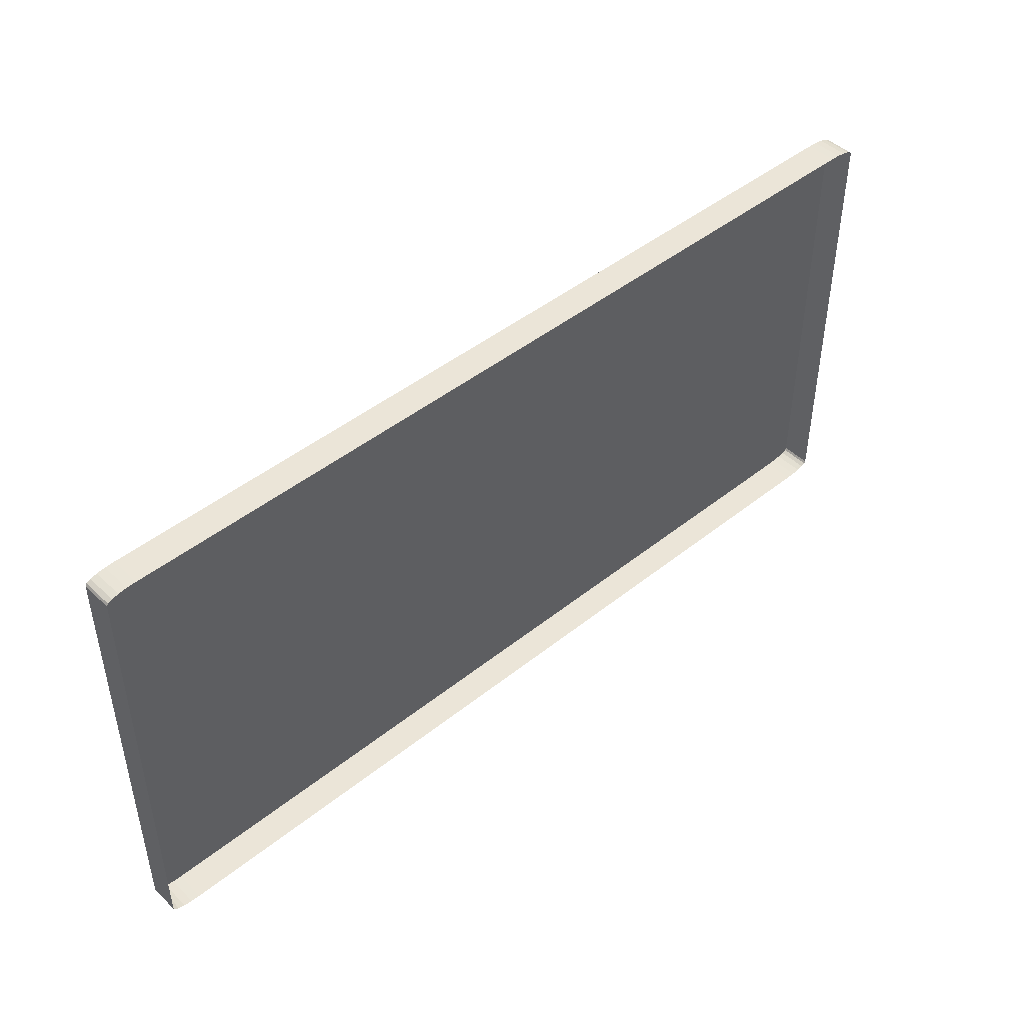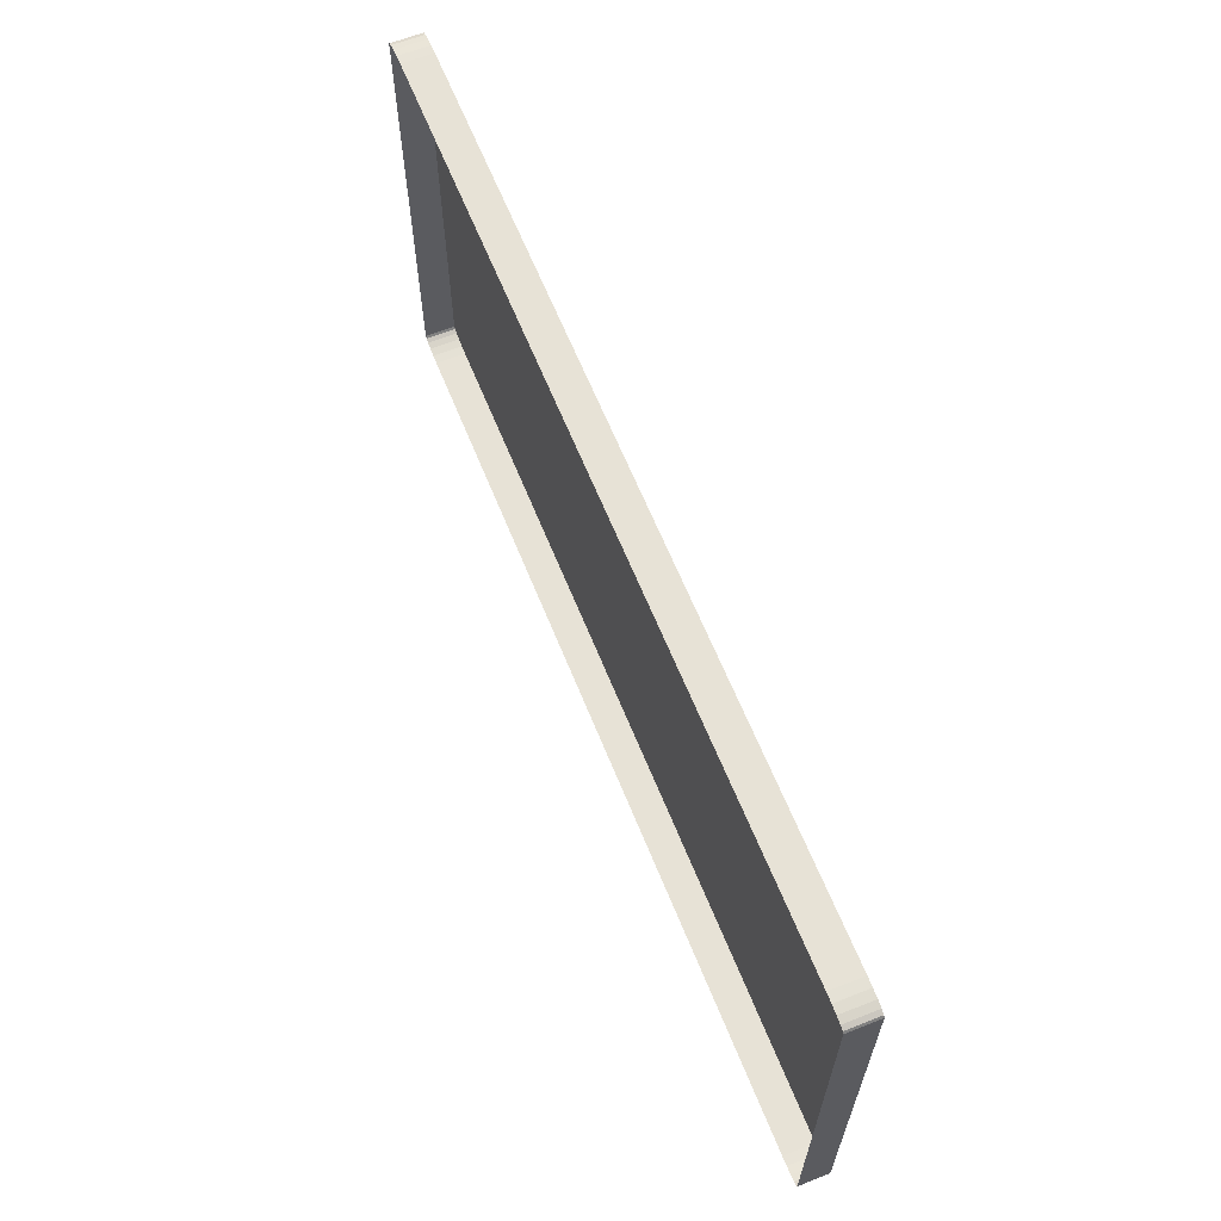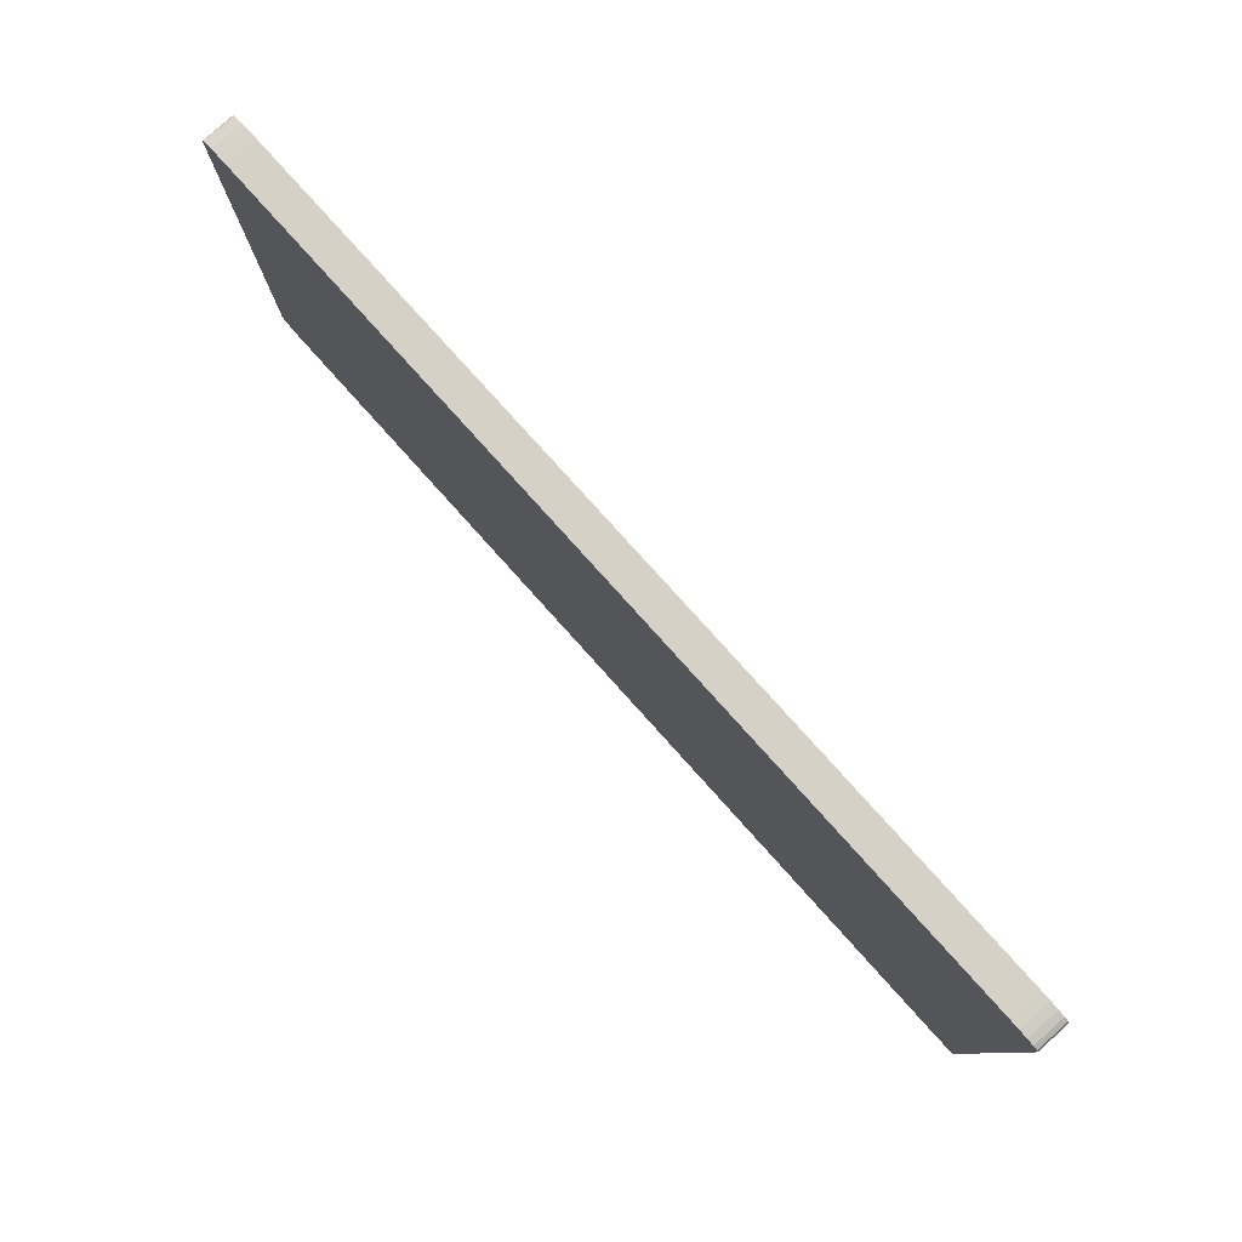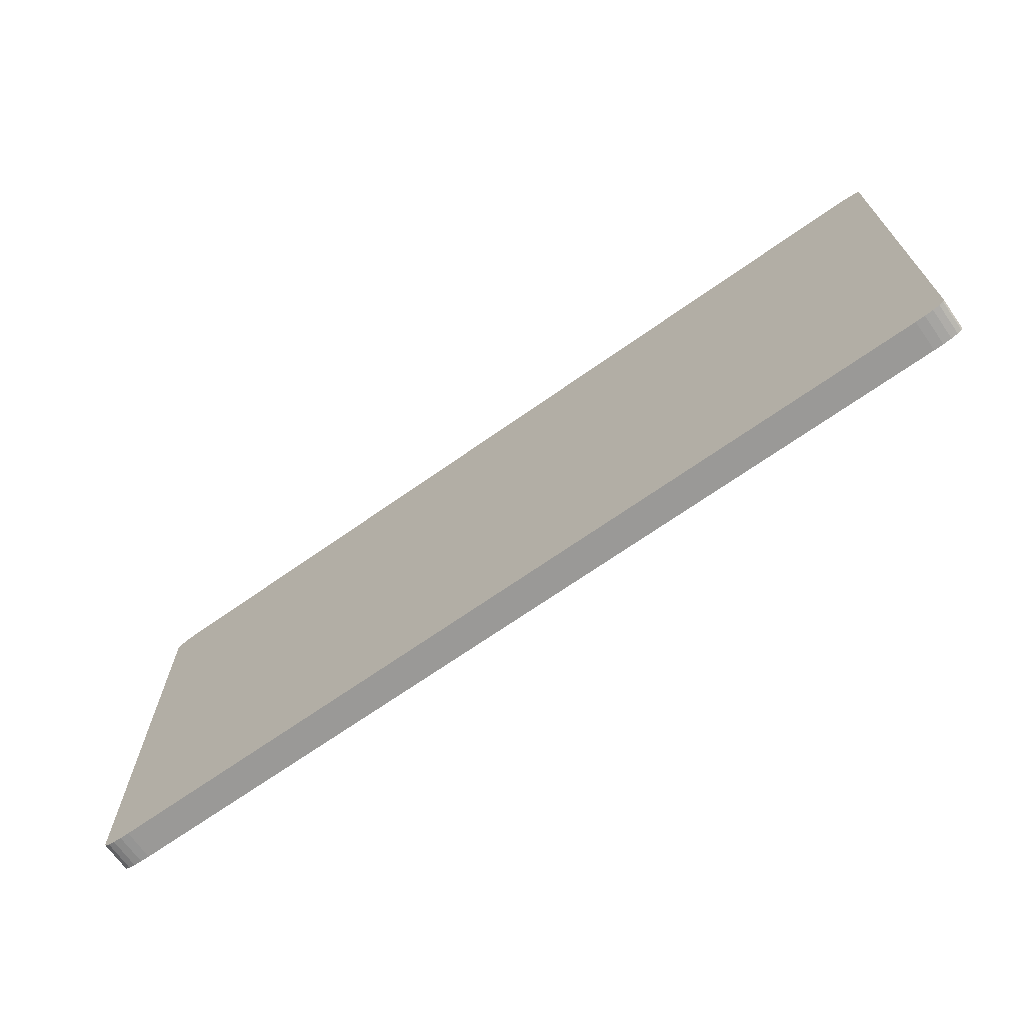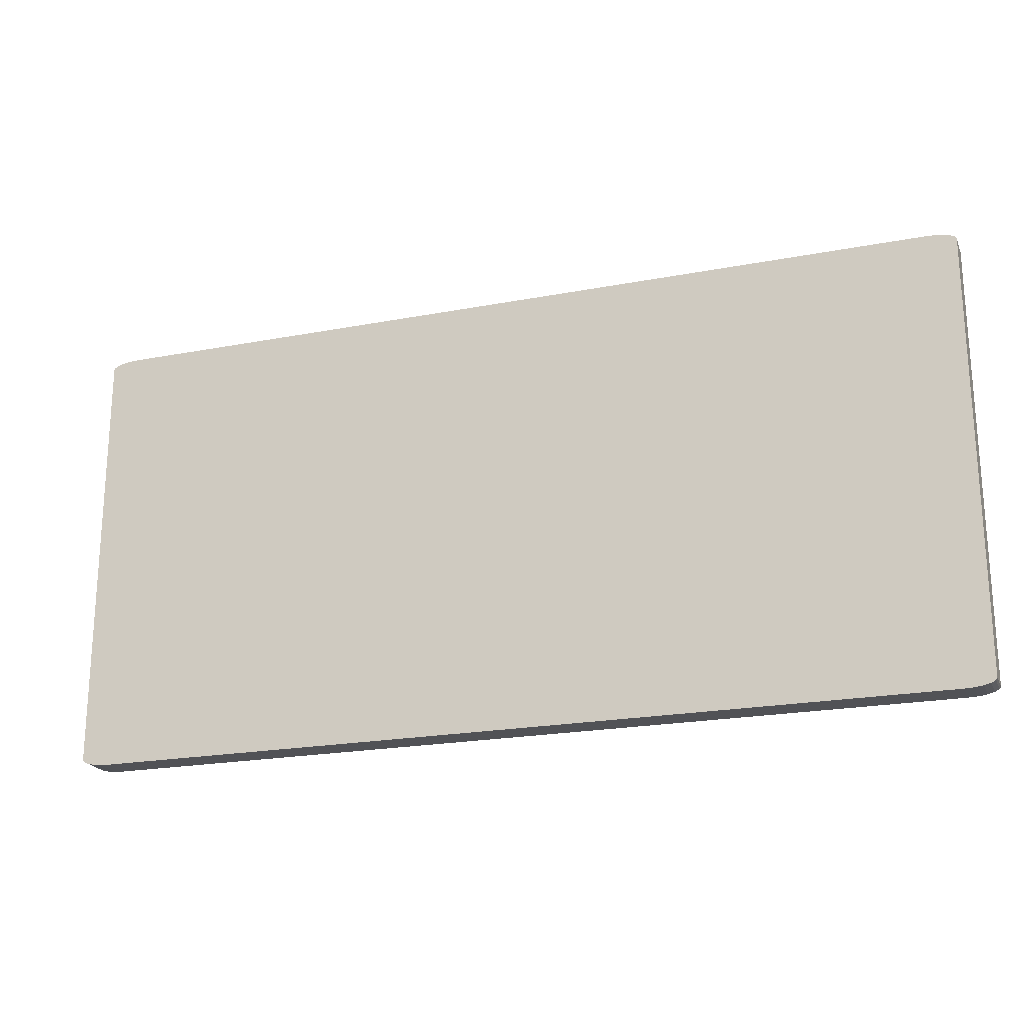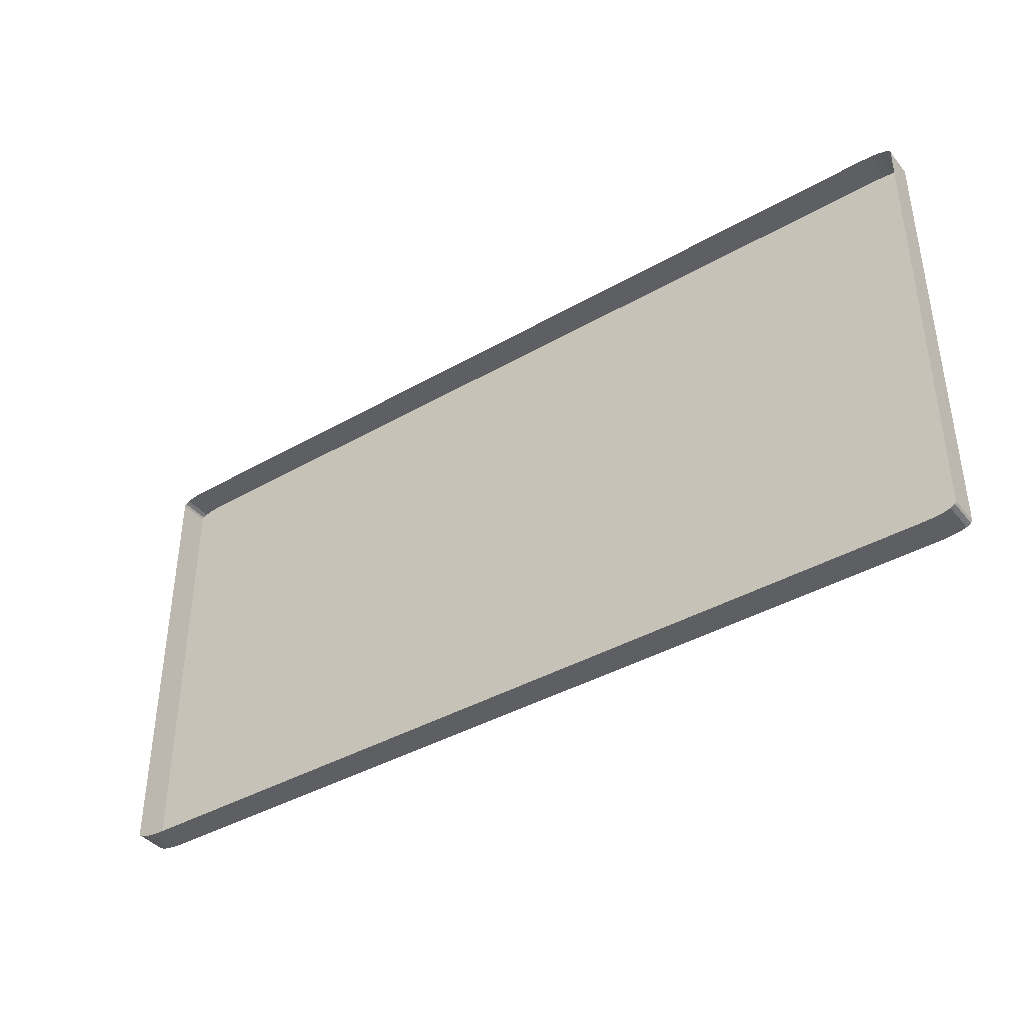
<metadata>
{"format":"obj","ext":"obj","renderer":"f3d","projection":"perspective","resolution":1024,"background":"white","views":[{"elev":45.7,"azim":137.4,"up":"+Z"},{"elev":63.2,"azim":-111.9,"up":"+Z"},{"elev":79.6,"azim":48.0,"up":"+Z"},{"elev":-69.0,"azim":35.2,"up":"+Z"},{"elev":-21.3,"azim":18.8,"up":"+Z"},{"elev":-39.8,"azim":-144.6,"up":"+Z"}]}
</metadata>
<code>
o Cube.000_Cube.003
v 27.13 2 -29.3
v 27.73 2 -29.28
v 27.73 4e-06 -29.28
v 28.27 2 -29.21
v 28.27 4e-06 -29.21
v 28.69 2 -29.1
v 28.69 4e-06 -29.1
v 28.97 2 -28.96
v 28.97 4e-06 -28.96
v 29.06 2 -28.81
v 29.06 4e-06 -28.81
v 27.13 4e-06 -29.3
v 29.06 2 2e-06
v 28.97 2 0.1535
v 28.97 -0 0.1535
v 28.69 2 0.2919
v 28.69 -0 0.2919
v 28.27 2 0.4018
v 28.27 -0 0.4018
v 27.73 2 0.4724
v 27.73 -0 0.4724
v 27.13 2 0.4967
v 27.13 -0 0.4967
v 29.06 -0 2e-06
v -30.94 2 -28.81
v -30.84 2 -28.96
v -30.84 4e-06 -28.96
v -30.57 2 -29.1
v -30.57 4e-06 -29.1
v -30.14 2 -29.21
v -30.14 4e-06 -29.21
v -29.6 2 -29.28
v -29.6 4e-06 -29.28
v -29 2 -29.3
v -29 4e-06 -29.3
v -29 2 0.4967
v -29 -0 0.4967
v -30.94 0 -4e-06
v -30.94 2 -4e-06
v -30.94 4e-06 -28.81
v -29.6 -0 0.4724
v -30.14 -0 0.4018
v -30.57 -0 0.2919
v -30.84 -0 0.1535
v -29.6 2 0.4724
v -30.14 2 0.4018
v -30.57 2 0.2919
v -30.84 2 0.1535
f 1 2 3
f 2 4 5
f 4 6 7
f 6 8 9
f 8 10 11
f 12 1 3
f 3 2 5
f 5 4 7
f 7 6 9
f 9 8 11
f 13 14 15
f 14 16 17
f 16 18 19
f 18 20 21
f 20 22 23
f 24 13 15
f 15 14 17
f 17 16 19
f 19 18 21
f 21 20 23
f 25 26 27
f 26 28 29
f 28 30 31
f 30 32 33
f 32 34 35
f 34 1 12
f 11 10 13
f 22 36 37
f 38 39 25
f 12 11 23
f 40 25 27
f 27 26 29
f 29 28 31
f 31 30 33
f 33 32 35
f 35 34 12
f 24 11 13
f 23 22 37
f 40 38 25
f 11 24 23
f 15 17 24
f 19 21 24
f 23 37 12
f 41 42 38
f 43 44 38
f 38 40 35
f 27 29 40
f 31 33 40
f 35 12 37
f 3 5 11
f 7 9 11
f 24 17 19
f 21 23 24
f 42 43 38
f 40 29 31
f 33 35 40
f 5 7 11
f 11 12 3
f 41 38 37
f 35 37 38
f 36 45 41
f 45 46 42
f 46 47 43
f 47 48 44
f 48 39 38
f 37 36 41
f 41 45 42
f 42 46 43
f 43 47 44
f 44 48 38

</code>
